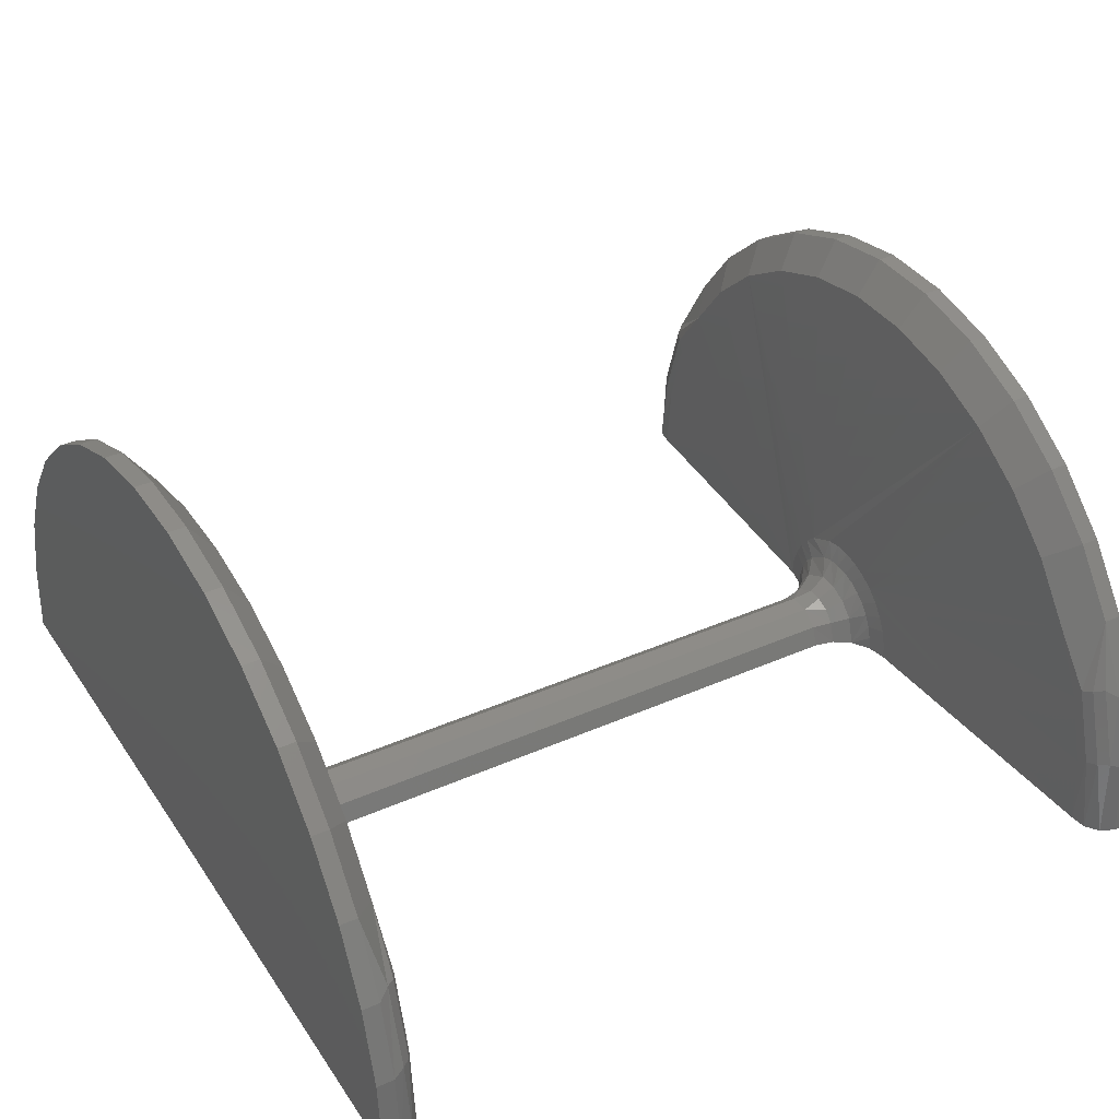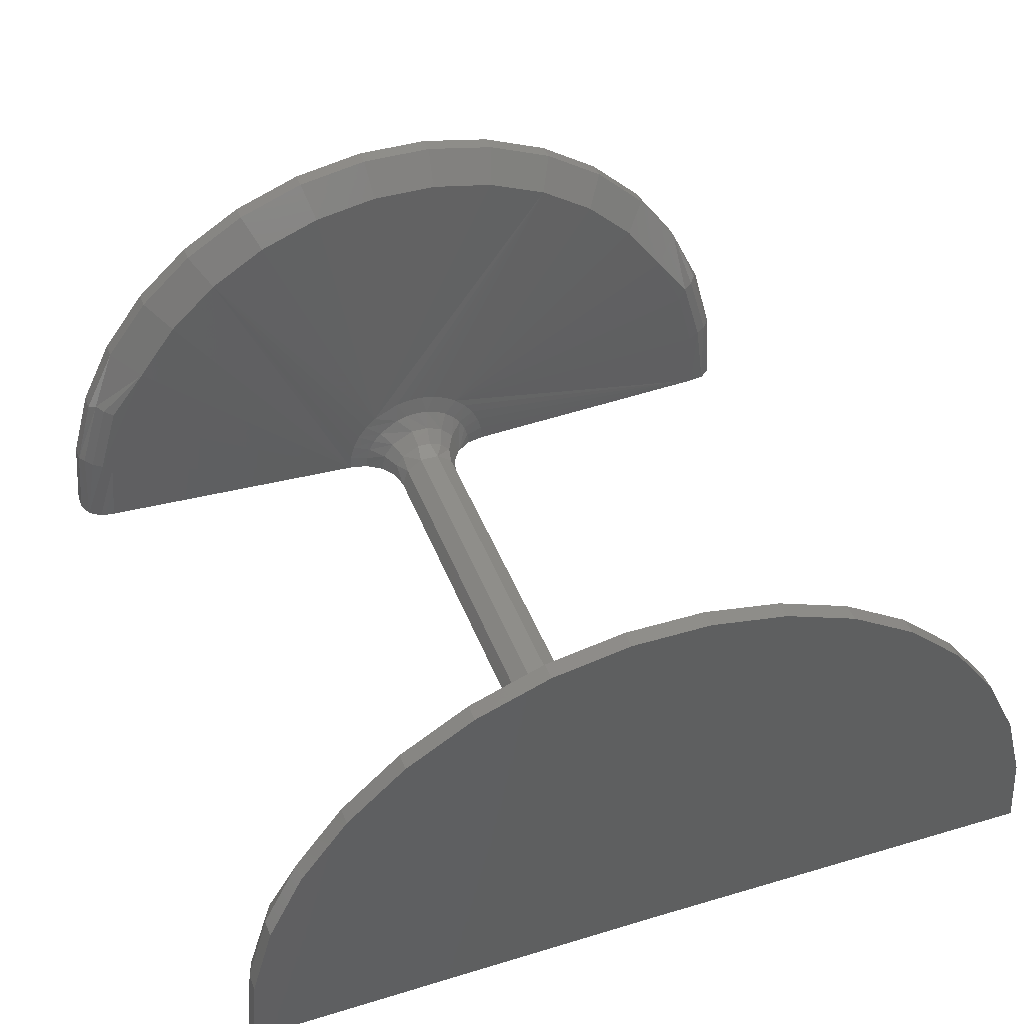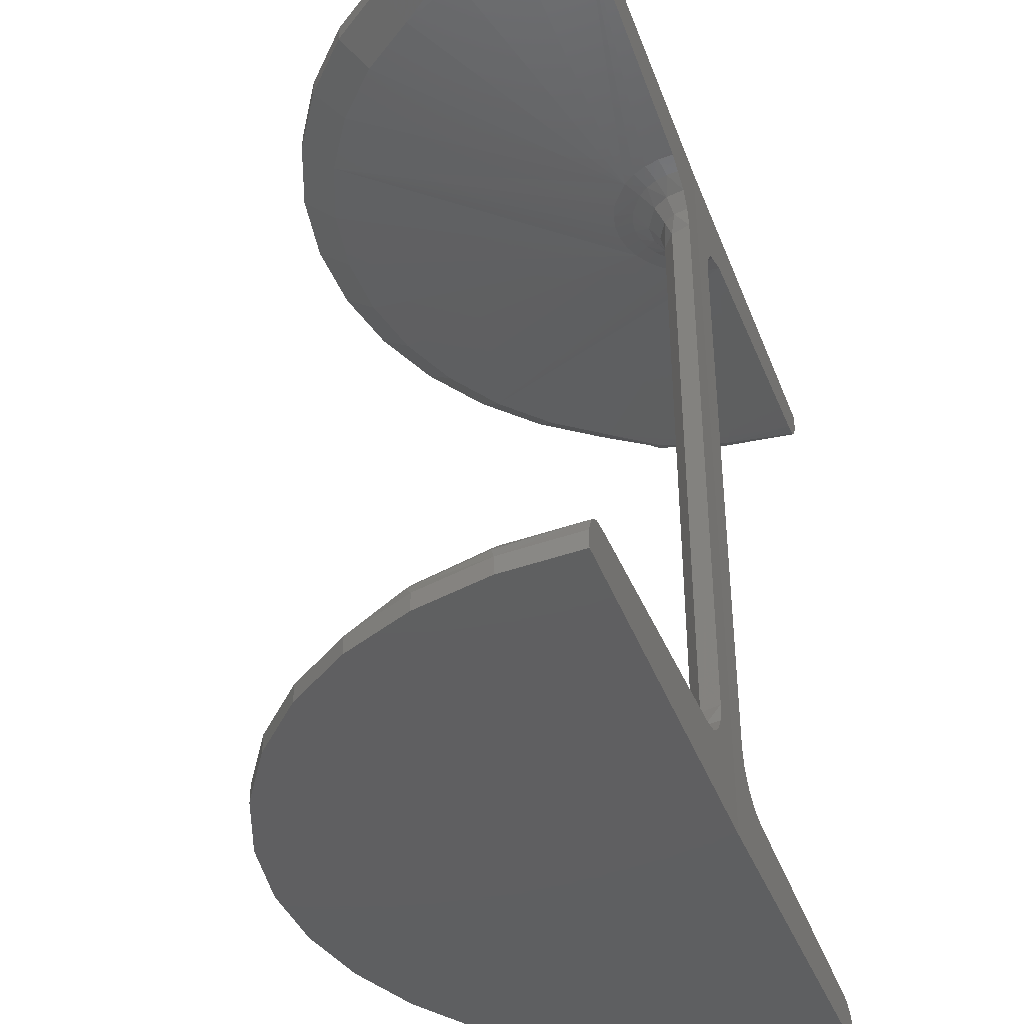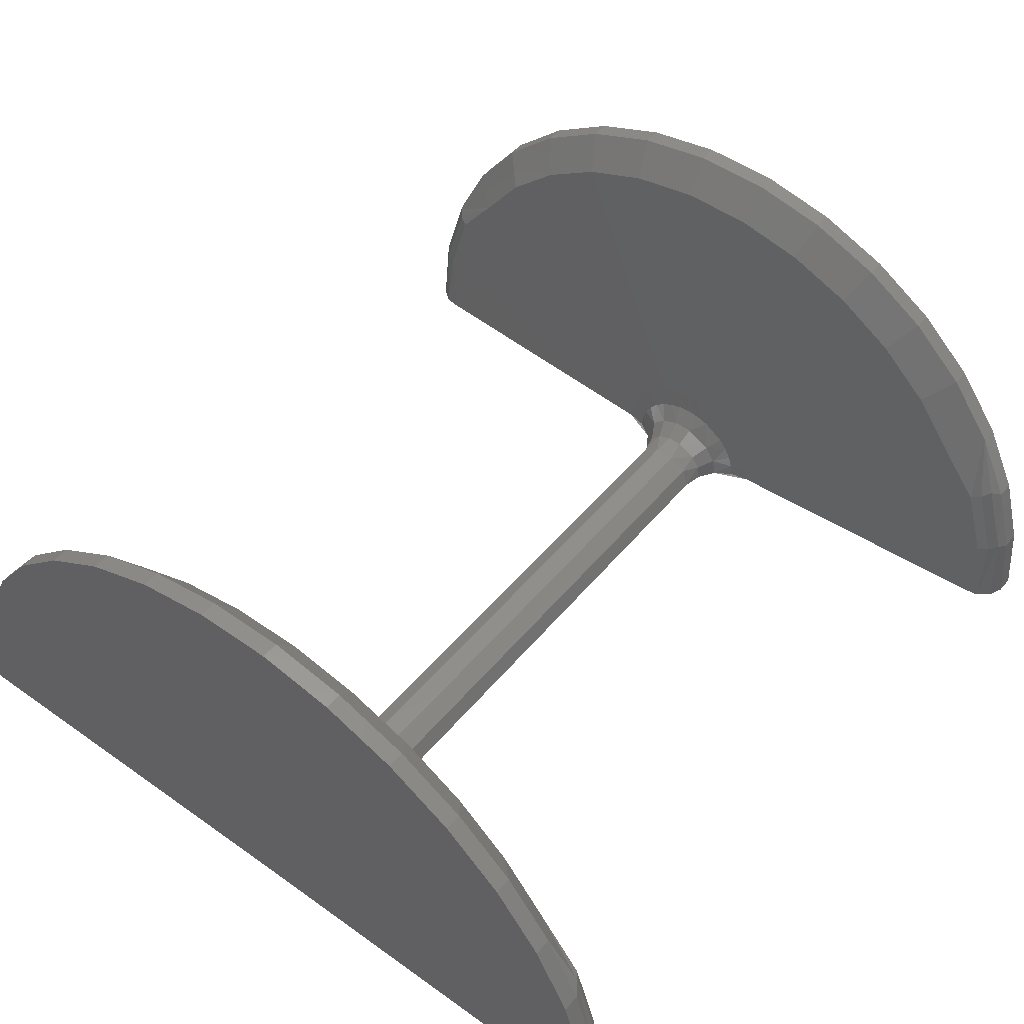
<metadata>
{"format":"stl","ext":"stl","renderer":"f3d","projection":"perspective","resolution":1024,"background":"white","views":[{"elev":36.9,"azim":-119.8,"up":"+Z"},{"elev":43.0,"azim":160.1,"up":"+Z"},{"elev":-39.4,"azim":109.2,"up":"+Y"},{"elev":50.2,"azim":38.2,"up":"+Z"}]}
</metadata>
<code>
# stl→obj: 252 verts, 500 faces
v -0.1215 -0.00148 -0.0004377
v -0.1198 -0.003518 -0.0004176
v -0.1209 -0.00271 -0.0004309
v -0.1185 -0.003701 -0.0004012
v -0.09334 -0.005181 -9.118e-05
v -0.09023 -0.006513 -5.289e-05
v -0.09166 -0.005548 -7.045e-05
v -0.08594 -0.07031 0
v -0.1215 -0.07031 -0.0004377
v -0.1215 -0.06883 -0.0004377
v -0.1209 -0.0676 -0.0004309
v -0.1198 -0.06679 -0.0004176
v -0.1185 -0.06661 -0.0004012
v -0.09334 -0.06513 -9.118e-05
v -0.09166 -0.06476 -7.045e-05
v -0.09023 -0.0638 -5.289e-05
v -0.08926 -0.06237 -4.099e-05
v -0.0889 -0.06069 -3.647e-05
v -0.08594 0 0
v -0.0889 -0.009622 -3.647e-05
v -0.08926 -0.007939 -4.099e-05
v -0.1215 0 -0.0004377
v -0.05096 -0.00271 0
v -0.05204 -0.003518 0
v -0.05041 -0.00148 0
v -0.05337 -0.003701 0
v -0.08022 -0.005548 0
v -0.08164 -0.006513 0
v -0.07854 -0.005181 0
v -0.08298 -0.06069 0
v -0.08261 -0.06237 0
v -0.08164 -0.0638 0
v -0.08022 -0.06476 0
v -0.07854 -0.06513 0
v -0.05337 -0.06661 0
v -0.05204 -0.06679 0
v -0.05096 -0.0676 0
v -0.05041 -0.06883 0
v -0.05041 -0.07031 0
v -0.05041 0 0
v -0.08261 -0.007939 0
v -0.08298 -0.009622 0
v -0.05102 0 0.006553
v -0.09591 0 0.0341
v -0.08945 0 0.03535
v -0.08286 0 0.03539
v -0.07639 0 0.03422
v -0.102 0 0.03167
v -0.07024 0 0.03187
v -0.1076 0 0.02816
v -0.06463 0 0.02843
v -0.1124 0 0.02369
v -0.05975 0 0.02401
v -0.1163 0 0.01839
v -0.05577 0 0.01877
v -0.1192 0 0.01247
v -0.05283 0 0.01288
v -0.1209 0 0.006123
v -0.1209 -0.00148 0.006123
v -0.1192 -0.00148 0.01247
v -0.1163 -0.00148 0.01839
v -0.1124 -0.00148 0.02369
v -0.1076 -0.00148 0.02816
v -0.102 -0.00148 0.03167
v -0.09591 -0.00148 0.0341
v -0.08945 -0.00148 0.03535
v -0.08286 -0.00148 0.03539
v -0.07639 -0.00148 0.03422
v -0.07024 -0.00148 0.03187
v -0.06463 -0.00148 0.02843
v -0.05975 -0.00148 0.02401
v -0.05577 -0.00148 0.01877
v -0.05283 -0.00148 0.01288
v -0.05102 -0.00148 0.006553
v -0.1189 -0.003627 0.00617
v -0.118 -0.003701 0.005612
v -0.06193 -0.003701 0.02201
v -0.05829 -0.003701 0.0172
v -0.06641 -0.003701 0.02606
v -0.07155 -0.003701 0.02921
v -0.07718 -0.003701 0.03137
v -0.08312 -0.003701 0.03244
v -0.08915 -0.003701 0.03241
v -0.09508 -0.003701 0.03126
v -0.1007 -0.003701 0.02904
v -0.1058 -0.003701 0.02582
v -0.1102 -0.003701 0.02171
v -0.05393 -0.003701 0.006007
v -0.05301 -0.003627 0.006576
v -0.05559 -0.003701 0.01181
v -0.05494 -0.003627 0.0129
v -0.1186 -0.002431 0.01311
v -0.1138 -0.003701 0.01686
v -0.1179 -0.003182 0.01285
v -0.1171 -0.003627 0.01251
v -0.1164 -0.003701 0.01143
v -0.05409 -0.003182 0.01325
v -0.05346 -0.002431 0.01351
v -0.1205 -0.002431 0.006463
v -0.1198 -0.003182 0.006338
v -0.05145 -0.002431 0.006888
v -0.05212 -0.003182 0.006755
v -0.08929 -0.005181 0.006599
v -0.09045 -0.005181 0.005867
v -0.09323 -0.005181 0.001276
v -0.09287 -0.005181 0.002598
v -0.09227 -0.005181 0.003832
v -0.09145 -0.005181 0.004934
v -0.08048 -0.005181 0.005002
v -0.08267 -0.005181 0.00664
v -0.08801 -0.005181 0.007104
v -0.08667 -0.005181 0.007365
v -0.0853 -0.005181 0.007374
v -0.08395 -0.005181 0.007129
v -0.07965 -0.005181 0.00391
v -0.07904 -0.005181 0.002684
v -0.07866 -0.005181 0.001365
v -0.08287 -0.007939 0.001278
v -0.08355 -0.009622 0.001746
v -0.08359 -0.007939 0.00236
v -0.08531 -0.007939 0.003267
v -0.08504 -0.009622 0.00282
v -0.08661 -0.007939 0.003259
v -0.08687 -0.009622 0.002809
v -0.08781 -0.007939 0.002751
v -0.08872 -0.007939 0.001821
v -0.08835 -0.009622 0.001716
v -0.09156 -0.005548 0.001051
v -0.08033 -0.005548 0.00112
v -0.08197 -0.006513 0.001649
v -0.08066 -0.005548 0.002197
v -0.08119 -0.005548 0.003188
v -0.08291 -0.006513 0.003045
v -0.08191 -0.005548 0.004056
v -0.08377 -0.005548 0.005294
v -0.08512 -0.006513 0.004215
v -0.08485 -0.005548 0.005615
v -0.08597 -0.005548 0.005719
v -0.0868 -0.006513 0.004205
v -0.08709 -0.005548 0.005601
v -0.08817 -0.005548 0.005267
v -0.08835 -0.006513 0.003549
v -0.08915 -0.005548 0.004728
v -0.09002 -0.005548 0.004006
v -0.08953 -0.006513 0.002349
v -0.09072 -0.005548 0.003129
v -0.09124 -0.005548 0.002131
v -0.08835 -0.06069 0.001716
v -0.08687 -0.06069 0.002809
v -0.08504 -0.06069 0.00282
v -0.08355 -0.06069 0.001746
v -0.08287 -0.06237 0.001278
v -0.08033 -0.06476 0.00112
v -0.07866 -0.06513 0.001365
v -0.08359 -0.06237 0.00236
v -0.08661 -0.06237 0.003259
v -0.08531 -0.06237 0.003267
v -0.08872 -0.06237 0.001821
v -0.08781 -0.06237 0.002751
v -0.09156 -0.06476 0.001051
v -0.08197 -0.0638 0.001649
v -0.08066 -0.06476 0.002197
v -0.08291 -0.0638 0.003045
v -0.08119 -0.06476 0.003188
v -0.07965 -0.06513 0.00391
v -0.07904 -0.06513 0.002684
v -0.08191 -0.06476 0.004056
v -0.08512 -0.0638 0.004215
v -0.08377 -0.06476 0.005294
v -0.0815 -0.06513 0.005923
v -0.08048 -0.06513 0.005002
v -0.08395 -0.06513 0.007129
v -0.08485 -0.06476 0.005615
v -0.0868 -0.0638 0.004205
v -0.08597 -0.06476 0.005719
v -0.08667 -0.06513 0.007365
v -0.0853 -0.06513 0.007374
v -0.08709 -0.06476 0.005601
v -0.08835 -0.0638 0.003549
v -0.08817 -0.06476 0.005267
v -0.08929 -0.06513 0.006599
v -0.08801 -0.06513 0.007104
v -0.08915 -0.06476 0.004728
v -0.08953 -0.0638 0.002349
v -0.09002 -0.06476 0.004006
v -0.09145 -0.06513 0.004934
v -0.09045 -0.06513 0.005867
v -0.09072 -0.06476 0.003129
v -0.09124 -0.06476 0.002131
v -0.09227 -0.06513 0.003832
v -0.09287 -0.06513 0.002598
v -0.09323 -0.06513 0.001276
v -0.1007 -0.06661 0.02904
v -0.09508 -0.06661 0.03126
v -0.08915 -0.06661 0.03241
v -0.08312 -0.06661 0.03244
v -0.07718 -0.06661 0.03137
v -0.07155 -0.06661 0.02921
v -0.06641 -0.06661 0.02606
v -0.118 -0.06661 0.005612
v -0.1164 -0.06661 0.01143
v -0.1138 -0.06661 0.01686
v -0.1102 -0.06661 0.02171
v -0.1058 -0.06661 0.02582
v -0.06193 -0.06661 0.02201
v -0.05829 -0.06661 0.0172
v -0.05559 -0.06661 0.01181
v -0.05393 -0.06661 0.006007
v -0.1205 -0.06788 0.006463
v -0.1209 -0.06883 0.006123
v -0.05975 -0.06883 0.02401
v -0.05577 -0.06883 0.01877
v -0.06463 -0.06883 0.02843
v -0.07024 -0.06883 0.03187
v -0.07639 -0.06883 0.03422
v -0.08286 -0.06883 0.03539
v -0.08945 -0.06883 0.03535
v -0.09591 -0.06883 0.0341
v -0.102 -0.06883 0.03167
v -0.1076 -0.06883 0.02816
v -0.1124 -0.06883 0.02369
v -0.05102 -0.06883 0.006553
v -0.05145 -0.06788 0.006888
v -0.05283 -0.06883 0.01288
v -0.05346 -0.06788 0.01351
v -0.1171 -0.06669 0.01251
v -0.1163 -0.06883 0.01839
v -0.1179 -0.06713 0.01285
v -0.1186 -0.06788 0.01311
v -0.1192 -0.06883 0.01247
v -0.05409 -0.06713 0.01325
v -0.05494 -0.06669 0.0129
v -0.1189 -0.06669 0.00617
v -0.1198 -0.06713 0.006338
v -0.05301 -0.06669 0.006576
v -0.05212 -0.06713 0.006755
v -0.1209 -0.07031 0.006123
v -0.1192 -0.07031 0.01247
v -0.1163 -0.07031 0.01839
v -0.1124 -0.07031 0.02369
v -0.1076 -0.07031 0.02816
v -0.102 -0.07031 0.03167
v -0.09591 -0.07031 0.0341
v -0.08945 -0.07031 0.03535
v -0.08286 -0.07031 0.03539
v -0.07639 -0.07031 0.03422
v -0.07024 -0.07031 0.03187
v -0.06463 -0.07031 0.02843
v -0.05975 -0.07031 0.02401
v -0.05577 -0.07031 0.01877
v -0.05283 -0.07031 0.01288
v -0.05102 -0.07031 0.006553
f 1 2 3
f 1 4 2
f 5 6 7
f 8 9 10
f 8 10 11
f 8 11 12
f 8 12 13
f 8 13 14
f 8 14 15
f 8 15 16
f 8 16 17
f 8 17 18
f 19 8 18
f 19 18 20
f 19 20 21
f 19 21 6
f 19 6 5
f 19 5 4
f 19 4 1
f 19 1 22
f 23 24 25
f 24 26 25
f 27 28 29
f 8 30 31
f 8 31 32
f 8 32 33
f 8 33 34
f 8 34 35
f 8 35 36
f 8 36 37
f 8 37 38
f 8 38 39
f 19 40 25
f 19 25 26
f 19 26 29
f 19 29 28
f 19 28 41
f 19 41 42
f 19 42 30
f 19 30 8
f 22 43 19
f 43 40 19
f 44 45 46
f 47 44 46
f 48 44 47
f 49 48 47
f 50 48 49
f 51 50 49
f 52 50 51
f 53 52 51
f 54 52 53
f 55 54 53
f 56 54 55
f 57 56 55
f 58 56 57
f 43 58 57
f 58 43 22
f 22 1 58
f 58 1 59
f 58 59 56
f 56 59 60
f 56 60 54
f 54 60 61
f 54 61 52
f 52 61 62
f 52 62 50
f 50 62 63
f 50 63 48
f 48 63 64
f 48 64 44
f 44 64 65
f 44 65 45
f 45 65 66
f 45 66 46
f 46 66 67
f 46 67 47
f 47 67 68
f 47 68 49
f 49 68 69
f 49 69 51
f 51 69 70
f 51 70 53
f 53 70 71
f 53 71 55
f 55 71 72
f 55 72 57
f 57 72 73
f 57 73 43
f 43 73 74
f 43 74 40
f 40 74 25
f 4 75 2
f 4 76 75
f 71 77 78
f 70 79 77
f 70 77 71
f 69 80 79
f 69 79 70
f 68 81 80
f 68 80 69
f 67 82 81
f 67 81 68
f 66 83 82
f 66 82 67
f 65 84 83
f 65 83 66
f 64 85 84
f 64 84 65
f 63 86 85
f 63 85 64
f 62 87 86
f 62 86 63
f 61 87 62
f 26 24 88
f 88 24 89
f 78 90 91
f 92 61 60
f 93 87 61
f 93 61 92
f 93 92 94
f 93 94 95
f 93 95 96
f 72 71 78
f 72 78 91
f 72 91 97
f 72 97 98
f 72 98 73
f 59 1 99
f 99 1 3
f 99 3 100
f 100 3 2
f 100 2 75
f 25 74 23
f 23 74 101
f 23 101 24
f 24 101 102
f 24 102 89
f 90 88 91
f 91 88 89
f 91 89 97
f 97 89 102
f 97 102 98
f 98 102 101
f 98 101 73
f 73 101 74
f 76 96 75
f 75 96 95
f 75 95 100
f 100 95 94
f 100 94 99
f 99 94 92
f 99 92 59
f 59 92 60
f 103 80 81
f 103 81 82
f 103 82 83
f 103 83 84
f 103 84 85
f 103 85 86
f 103 86 104
f 86 5 105
f 86 105 106
f 86 106 107
f 86 107 108
f 86 108 104
f 109 26 88
f 109 88 90
f 109 90 78
f 109 78 77
f 109 77 79
f 109 79 80
f 109 80 110
f 80 103 111
f 80 111 112
f 80 112 113
f 80 113 114
f 80 114 110
f 26 109 115
f 26 115 116
f 26 116 117
f 26 117 29
f 5 86 87
f 5 87 93
f 5 93 96
f 5 96 76
f 5 76 4
f 41 118 42
f 118 119 42
f 118 120 119
f 120 121 122
f 119 120 122
f 121 123 124
f 122 121 124
f 125 126 127
f 124 125 127
f 127 21 20
f 6 128 7
f 117 27 29
f 129 27 117
f 129 28 27
f 130 28 129
f 41 28 130
f 118 41 130
f 130 129 131
f 132 131 115
f 132 130 131
f 133 130 132
f 118 130 133
f 120 118 133
f 133 132 134
f 134 110 114
f 135 134 114
f 133 134 135
f 136 133 135
f 120 133 136
f 121 120 136
f 136 135 137
f 138 137 112
f 138 136 137
f 139 136 138
f 121 136 139
f 123 121 139
f 139 138 140
f 141 140 103
f 141 139 140
f 142 139 141
f 123 139 142
f 125 123 142
f 123 125 124
f 142 141 143
f 144 143 108
f 144 142 143
f 145 142 144
f 125 142 145
f 126 125 145
f 145 144 146
f 147 145 146
f 6 145 147
f 126 145 6
f 21 126 6
f 126 21 127
f 6 147 128
f 146 106 147
f 147 106 105
f 147 105 128
f 128 105 5
f 128 5 7
f 115 131 116
f 116 131 129
f 116 129 117
f 110 134 109
f 109 134 132
f 109 132 115
f 112 137 113
f 113 137 135
f 113 135 114
f 103 140 111
f 111 140 138
f 111 138 112
f 108 143 104
f 104 143 141
f 104 141 103
f 106 146 107
f 107 146 144
f 107 144 108
f 20 18 127
f 127 18 148
f 127 148 124
f 124 148 149
f 124 149 122
f 122 149 150
f 122 150 119
f 119 150 151
f 119 151 42
f 42 151 30
f 151 152 30
f 152 31 30
f 33 153 34
f 153 154 34
f 151 150 155
f 150 149 156
f 156 157 150
f 149 148 158
f 149 158 159
f 156 149 159
f 17 148 18
f 158 148 17
f 160 16 15
f 32 31 152
f 161 32 152
f 33 32 161
f 153 33 161
f 153 161 162
f 155 152 151
f 161 152 155
f 163 161 155
f 162 161 163
f 164 162 163
f 165 166 164
f 164 163 167
f 157 155 150
f 163 155 157
f 168 163 157
f 167 163 168
f 169 167 168
f 170 171 169
f 172 170 169
f 169 168 173
f 168 157 156
f 174 168 156
f 173 168 174
f 175 173 174
f 176 177 175
f 175 174 178
f 174 156 159
f 179 174 159
f 178 174 179
f 180 178 179
f 181 182 180
f 180 179 183
f 179 159 158
f 184 179 158
f 183 179 184
f 185 183 184
f 186 187 185
f 185 184 188
f 184 158 17
f 16 184 17
f 188 184 16
f 189 188 16
f 189 16 160
f 190 189 191
f 191 189 160
f 191 160 192
f 192 160 15
f 192 15 14
f 164 166 162
f 162 166 154
f 162 154 153
f 169 171 167
f 167 171 165
f 167 165 164
f 175 177 173
f 173 177 172
f 173 172 169
f 180 182 178
f 178 182 176
f 178 176 175
f 185 187 183
f 183 187 181
f 183 181 180
f 189 190 188
f 188 190 186
f 188 186 185
f 170 193 194
f 170 194 195
f 170 195 196
f 170 196 197
f 170 197 198
f 170 198 199
f 199 34 154
f 199 154 166
f 199 166 165
f 199 165 171
f 199 171 170
f 187 13 200
f 187 200 201
f 187 201 202
f 187 202 203
f 187 203 204
f 187 204 193
f 187 193 181
f 193 170 172
f 193 172 177
f 193 177 176
f 193 176 182
f 193 182 181
f 13 187 186
f 13 186 190
f 13 190 191
f 13 191 192
f 13 192 14
f 34 199 205
f 34 205 206
f 34 206 207
f 34 207 208
f 34 208 35
f 10 209 11
f 10 210 209
f 205 211 212
f 199 213 211
f 199 211 205
f 198 214 213
f 198 213 199
f 197 215 214
f 197 214 198
f 196 216 215
f 196 215 197
f 195 217 216
f 195 216 196
f 194 218 217
f 194 217 195
f 193 219 218
f 193 218 194
f 204 220 219
f 204 219 193
f 203 221 220
f 203 220 204
f 202 221 203
f 38 37 222
f 222 37 223
f 212 224 225
f 226 202 201
f 227 221 202
f 227 202 226
f 227 226 228
f 227 228 229
f 227 229 230
f 206 205 212
f 206 212 225
f 206 225 231
f 206 231 232
f 206 232 207
f 200 13 233
f 233 13 12
f 233 12 234
f 234 12 11
f 234 11 209
f 35 208 36
f 36 208 235
f 36 235 37
f 37 235 236
f 37 236 223
f 224 222 225
f 225 222 223
f 225 223 231
f 231 223 236
f 231 236 232
f 232 236 235
f 232 235 207
f 207 235 208
f 210 230 209
f 209 230 229
f 209 229 234
f 234 229 228
f 234 228 233
f 233 228 226
f 233 226 200
f 200 226 201
f 10 9 210
f 210 9 237
f 210 237 230
f 230 237 238
f 230 238 227
f 227 238 239
f 227 239 221
f 221 239 240
f 221 240 220
f 220 240 241
f 220 241 219
f 219 241 242
f 219 242 218
f 218 242 243
f 218 243 217
f 217 243 244
f 217 244 216
f 216 244 245
f 216 245 215
f 215 245 246
f 215 246 214
f 214 246 247
f 214 247 213
f 213 247 248
f 213 248 211
f 211 248 249
f 211 249 212
f 212 249 250
f 212 250 224
f 224 250 251
f 224 251 222
f 222 251 252
f 222 252 38
f 38 252 39
f 9 252 237
f 9 8 252
f 245 244 243
f 245 243 246
f 246 243 242
f 246 242 247
f 247 242 241
f 247 241 248
f 248 241 240
f 248 240 249
f 249 240 239
f 249 239 250
f 250 239 238
f 250 238 251
f 251 238 237
f 251 237 252
f 8 39 252

</code>
